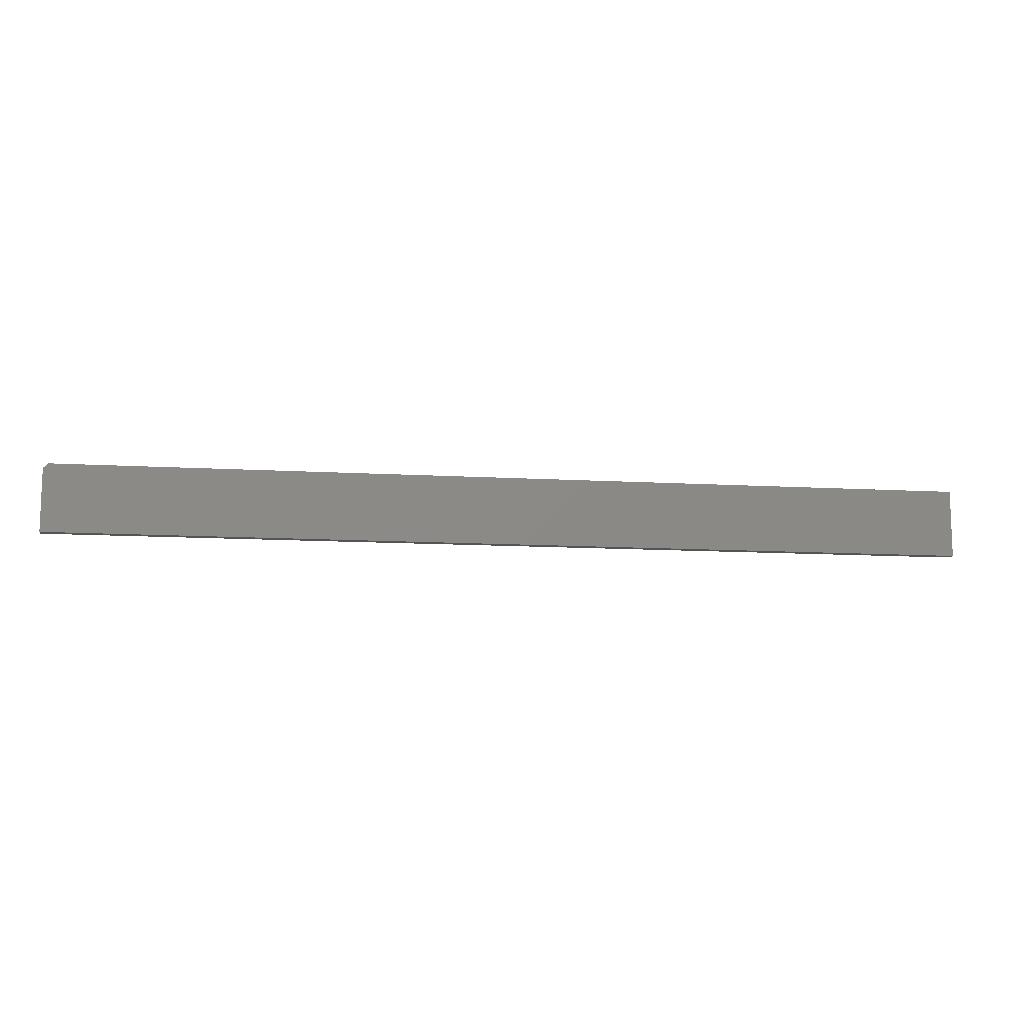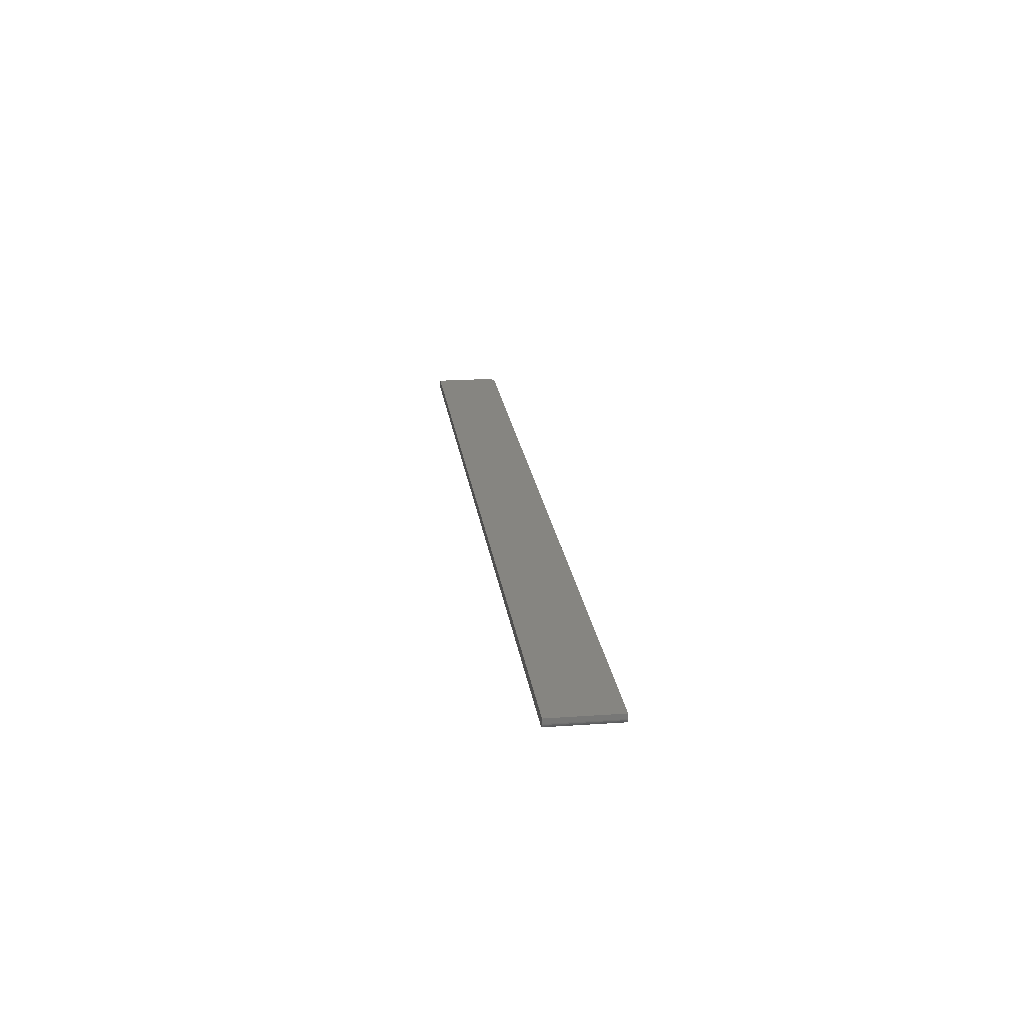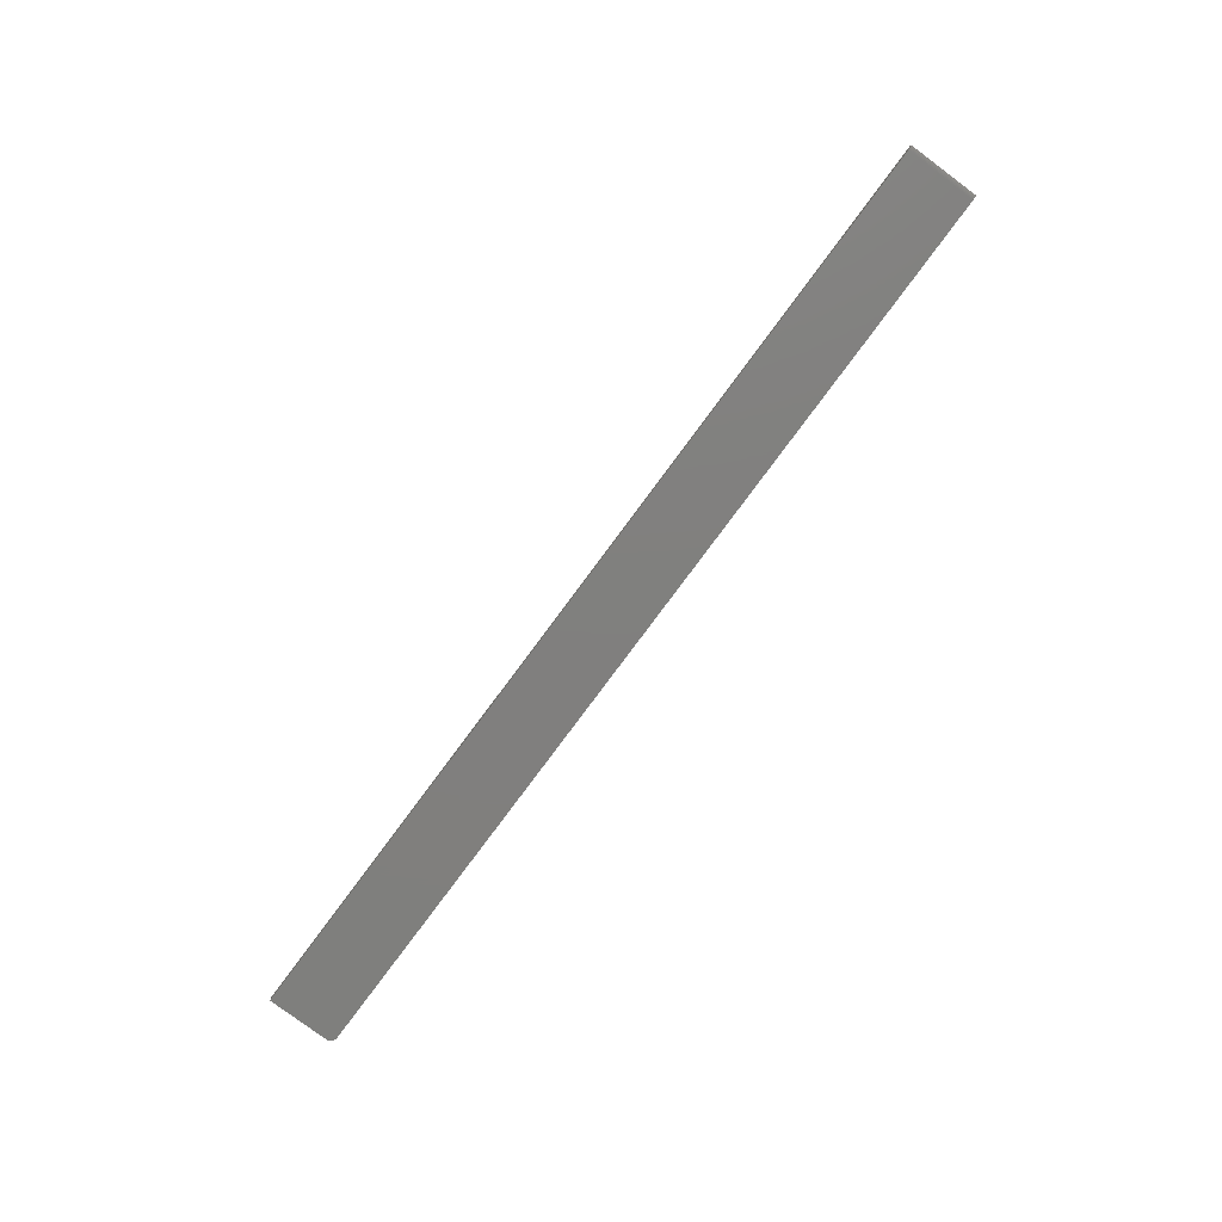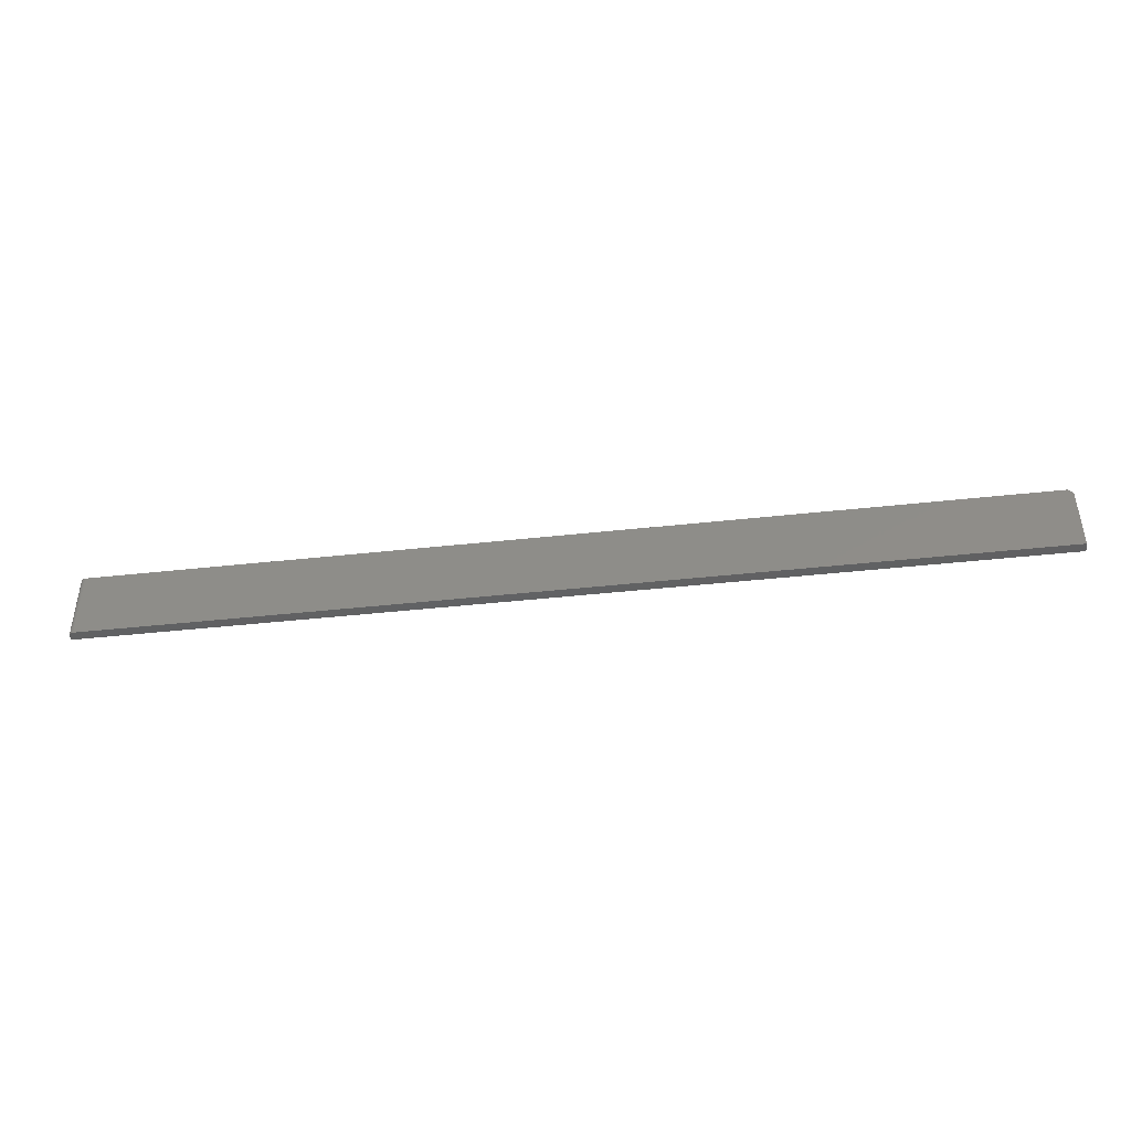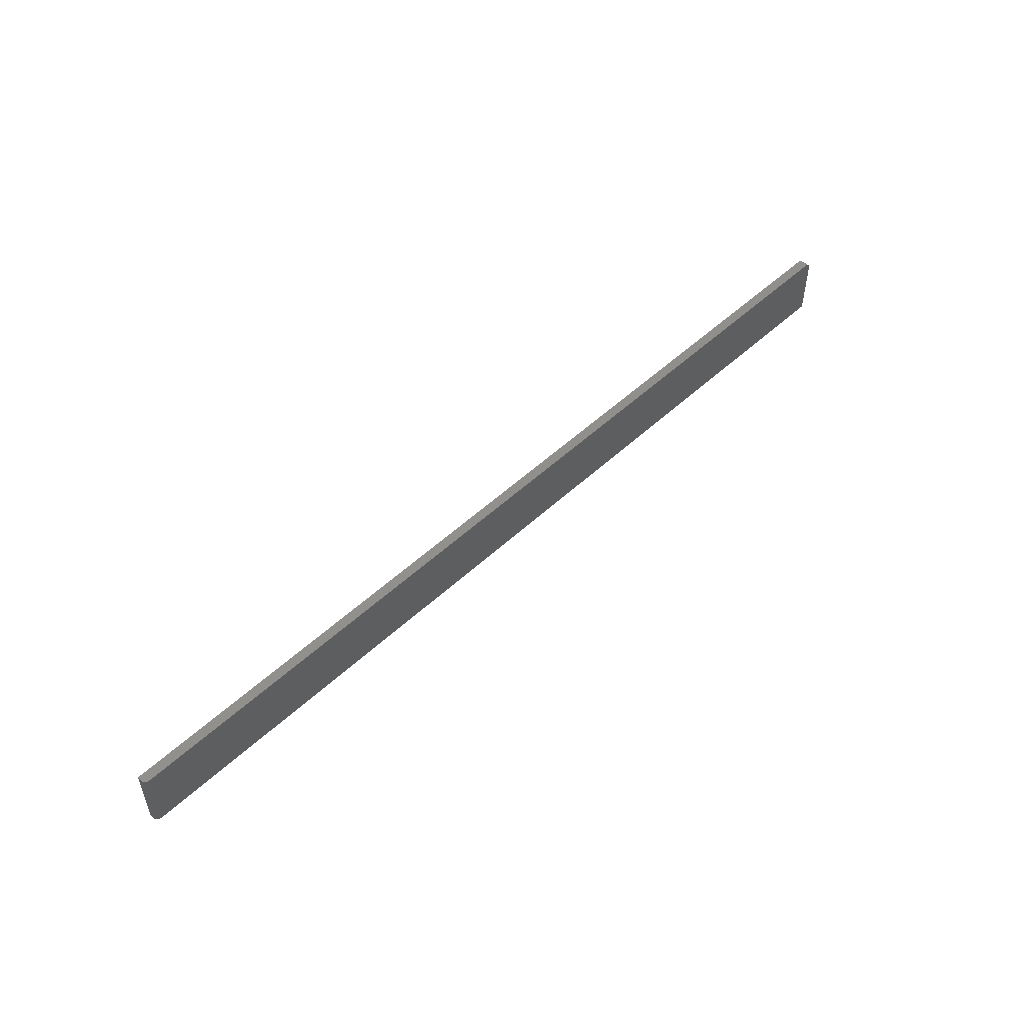
<metadata>
{"format":"stl","ext":"stl","renderer":"f3d","projection":"perspective","resolution":1024,"background":"white","views":[{"elev":-11.6,"azim":171.8,"up":"+Z"},{"elev":20.9,"azim":-97.1,"up":"+Y"},{"elev":-79.7,"azim":-126.6,"up":"+Y"},{"elev":-43.2,"azim":7.4,"up":"+Z"},{"elev":51.9,"azim":-45.1,"up":"+Z"}]}
</metadata>
<code>
# stl→obj: 26 verts, 48 faces
v -0.7422 -0.01562 -0.05469
v 0.75 -0.01562 -0.05469
v -0.7422 -0.01562 0.05584
v 0.75 -0.01562 0.04803
v 0.7422 -0.01562 0.05584
v 0.7422 1.726e-16 0.05584
v -0.7437 -0.01547 0.05584
v -0.7487 -0.01215 0.05584
v -0.7477 -0.01334 0.05584
v -0.7465 -0.01431 0.05584
v -0.7452 -0.01503 0.05584
v -0.75 6.902e-18 0.05584
v -0.75 -0.007812 0.05584
v -0.7498 -0.009337 0.05584
v -0.7494 -0.0108 0.05584
v 0.75 1.729e-16 0.04803
v 0.75 1.665e-16 -0.05469
v -0.75 0 -0.05469
v -0.75 -0.007812 -0.05469
v -0.7437 -0.01547 -0.05469
v -0.7465 -0.01431 -0.05469
v -0.7452 -0.01503 -0.05469
v -0.7487 -0.01215 -0.05469
v -0.7477 -0.01334 -0.05469
v -0.7494 -0.0108 -0.05469
v -0.7498 -0.009337 -0.05469
f 1 2 3
f 3 2 4
f 3 4 5
f 6 3 5
f 7 8 9
f 7 9 10
f 7 10 11
f 12 8 7
f 12 7 3
f 12 3 6
f 8 12 13
f 8 13 14
f 8 14 15
f 6 16 12
f 12 16 17
f 12 17 18
f 2 17 4
f 4 17 16
f 16 6 4
f 4 6 5
f 13 12 19
f 19 12 18
f 1 20 21
f 21 20 22
f 23 21 24
f 17 2 1
f 17 1 21
f 17 21 23
f 17 23 25
f 17 25 26
f 17 26 19
f 17 19 18
f 13 19 14
f 14 19 26
f 14 26 15
f 15 26 25
f 15 25 8
f 8 25 23
f 8 23 9
f 9 23 24
f 9 24 10
f 10 24 21
f 10 21 11
f 11 21 22
f 11 22 7
f 7 22 20
f 7 20 3
f 3 20 1

</code>
